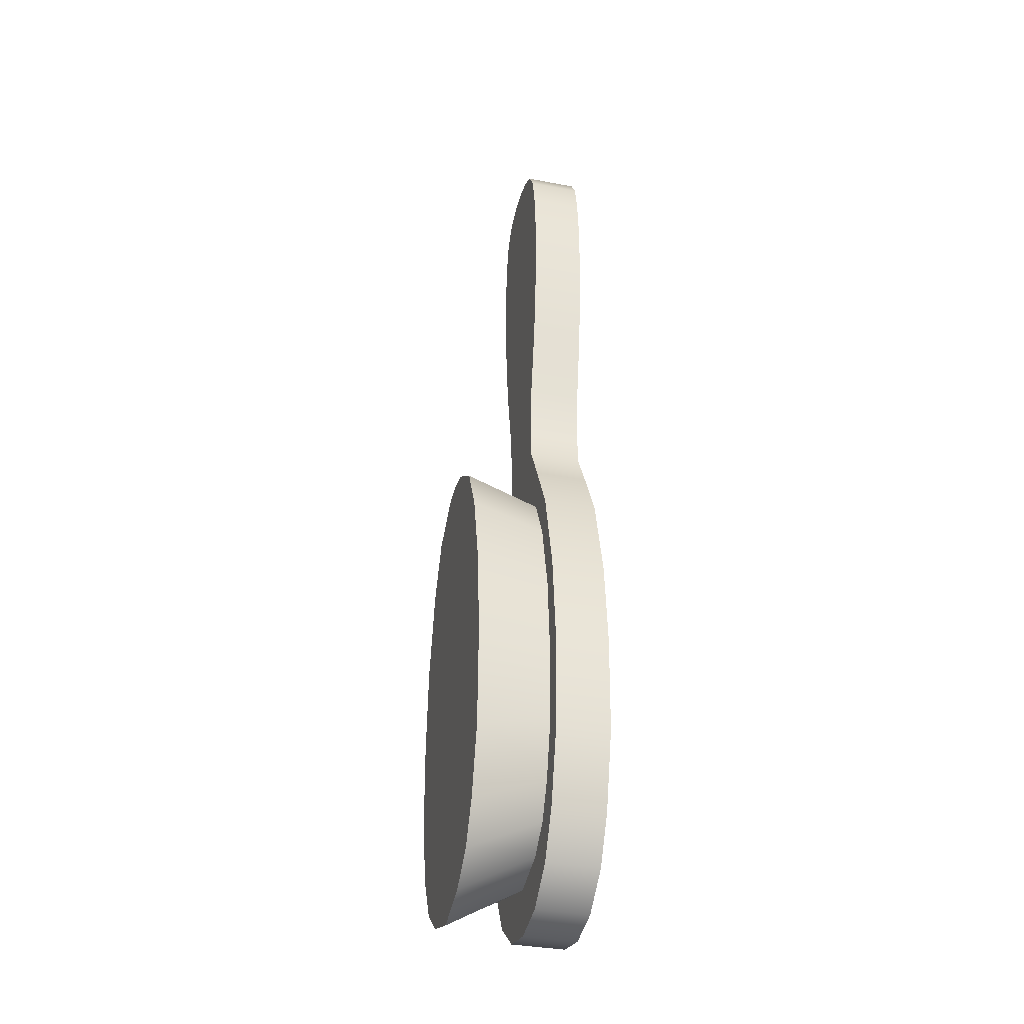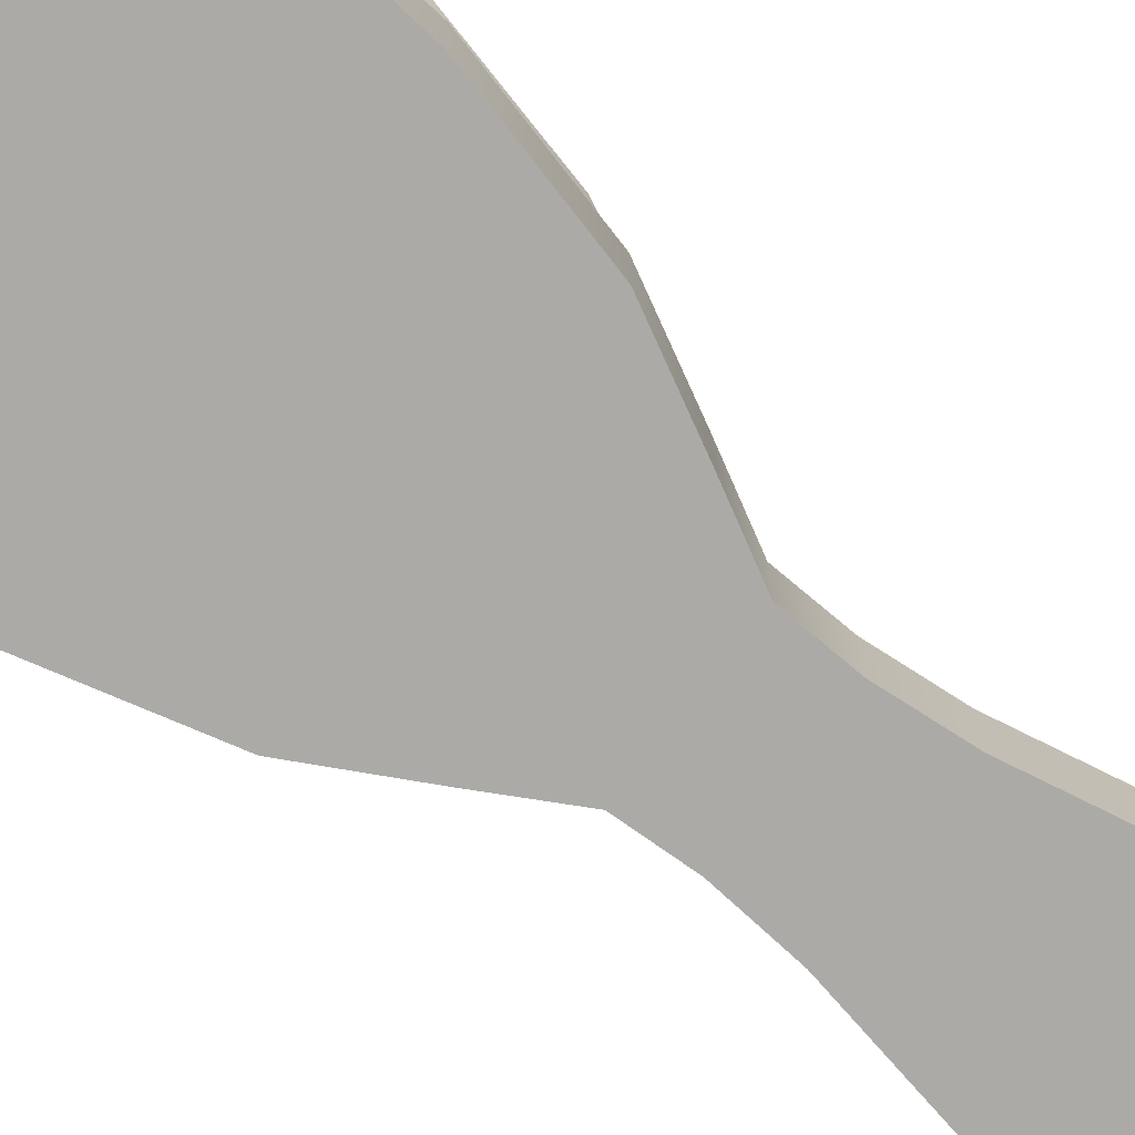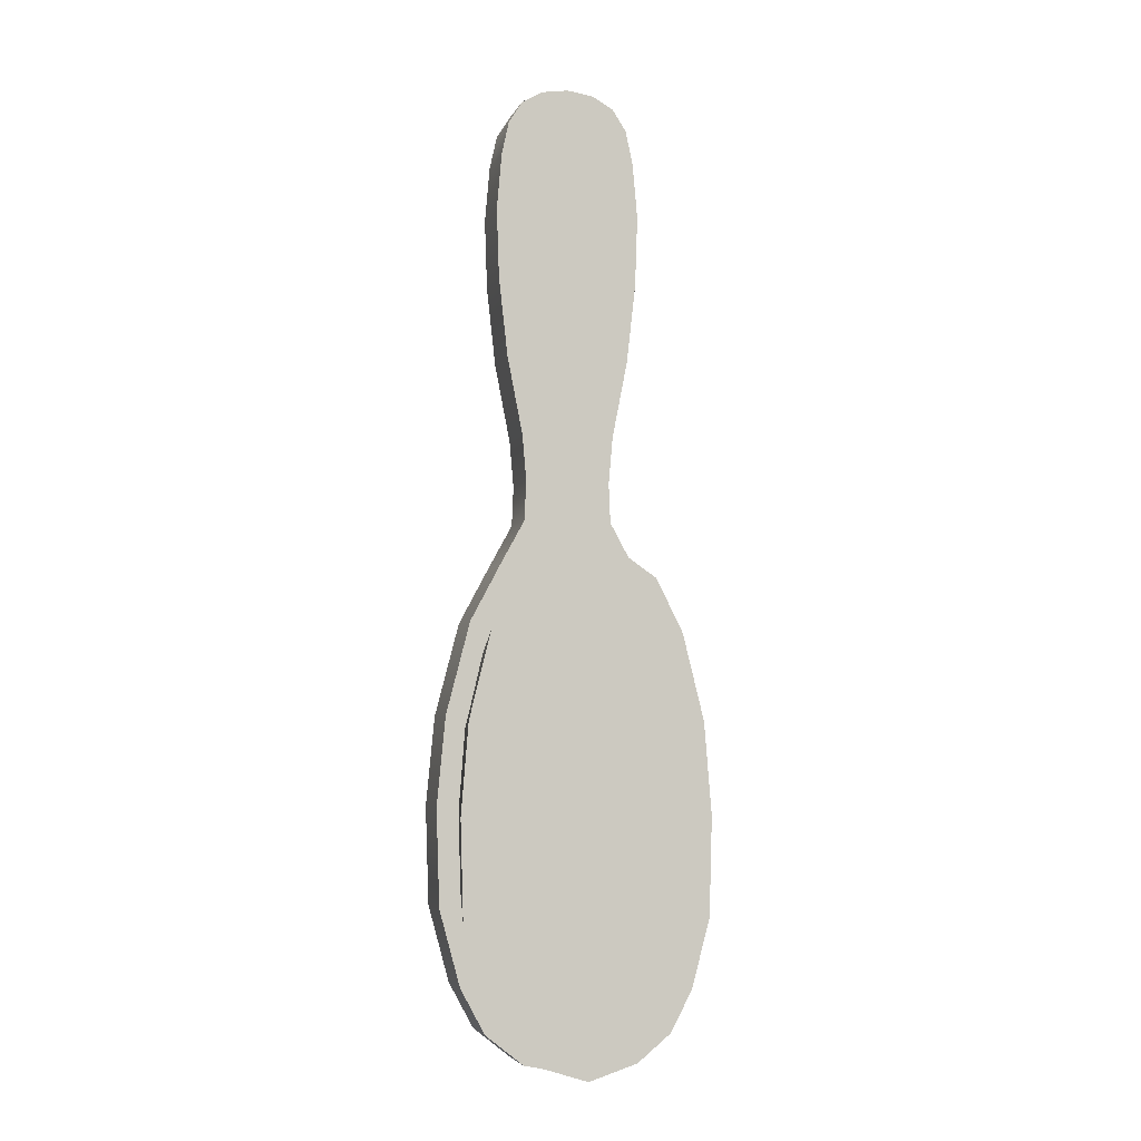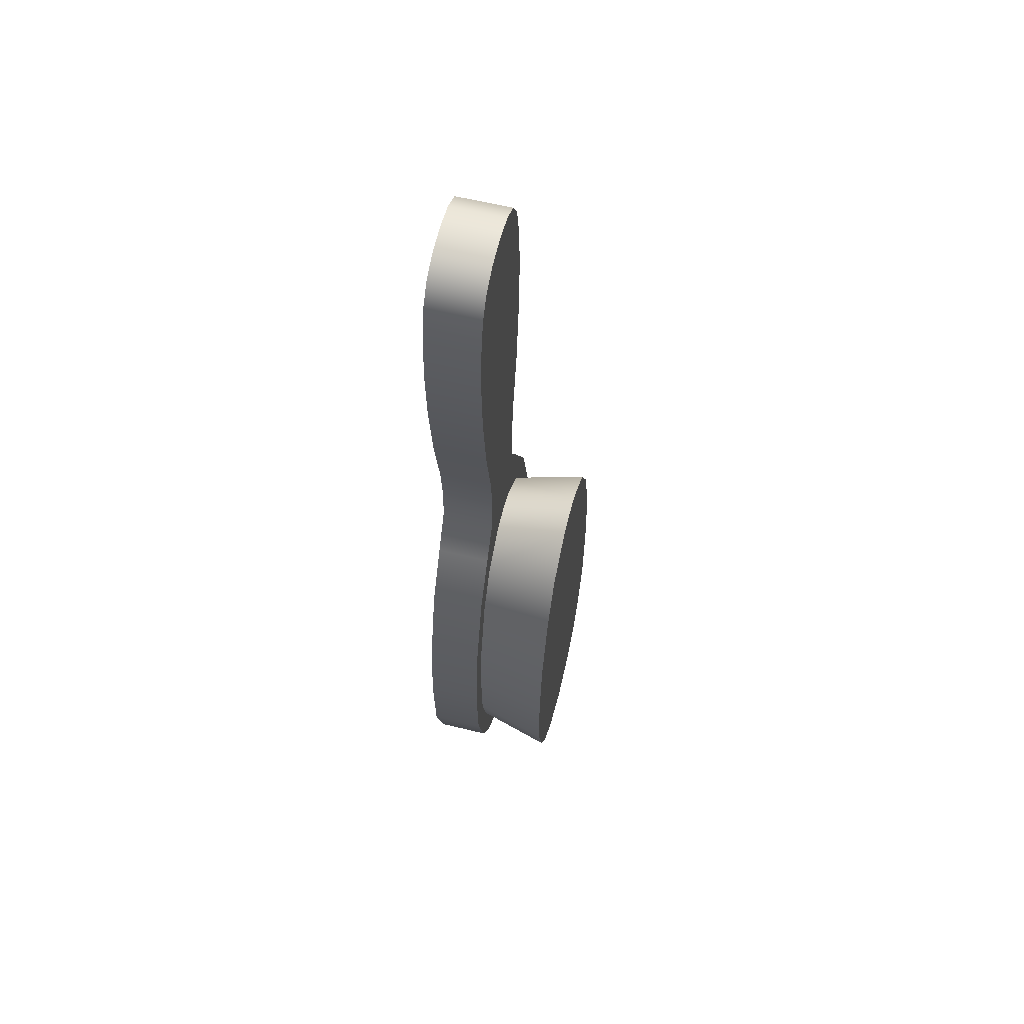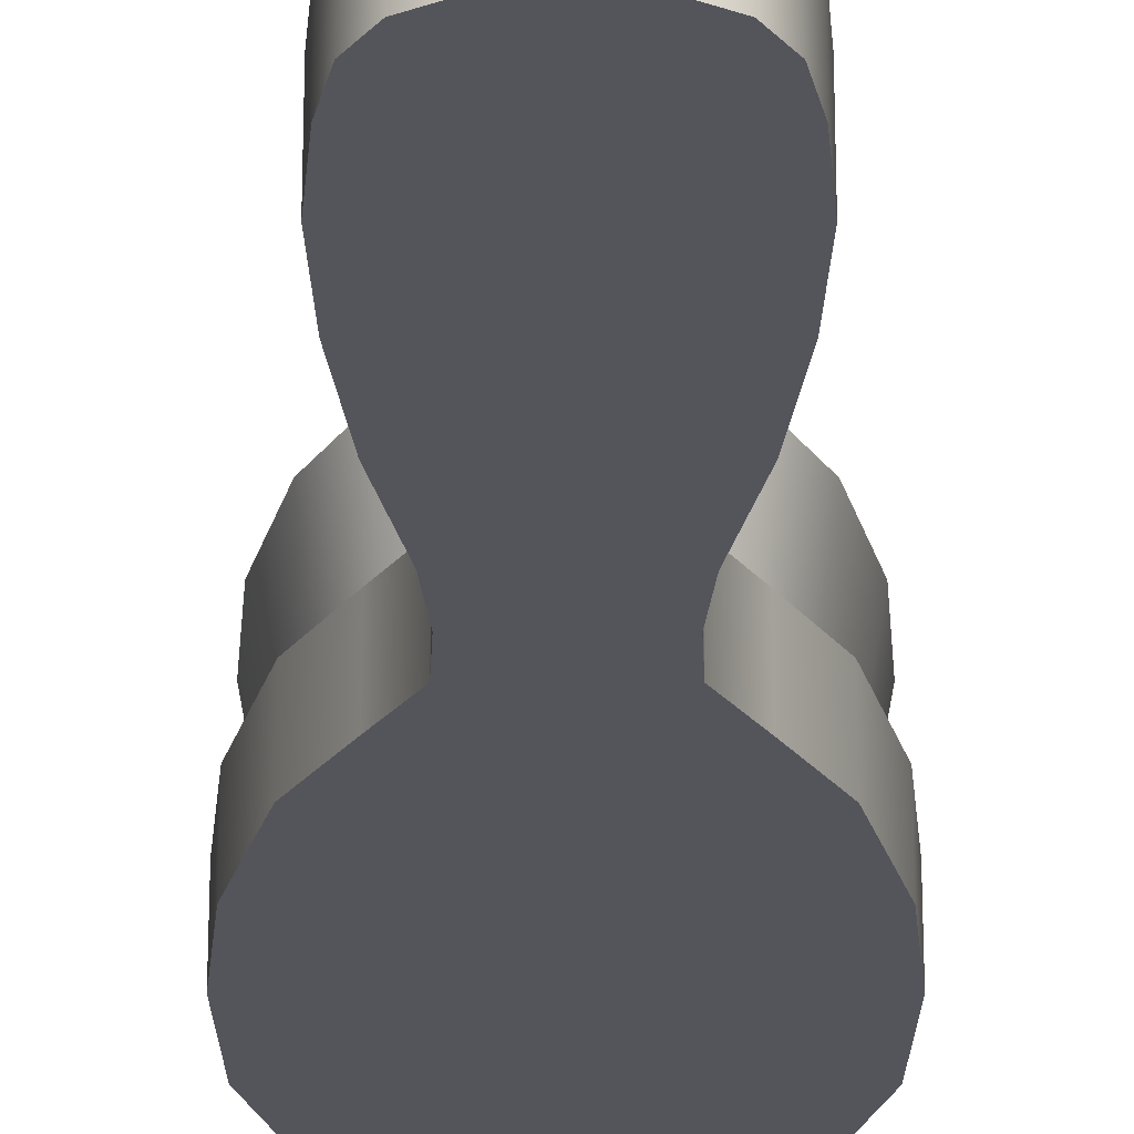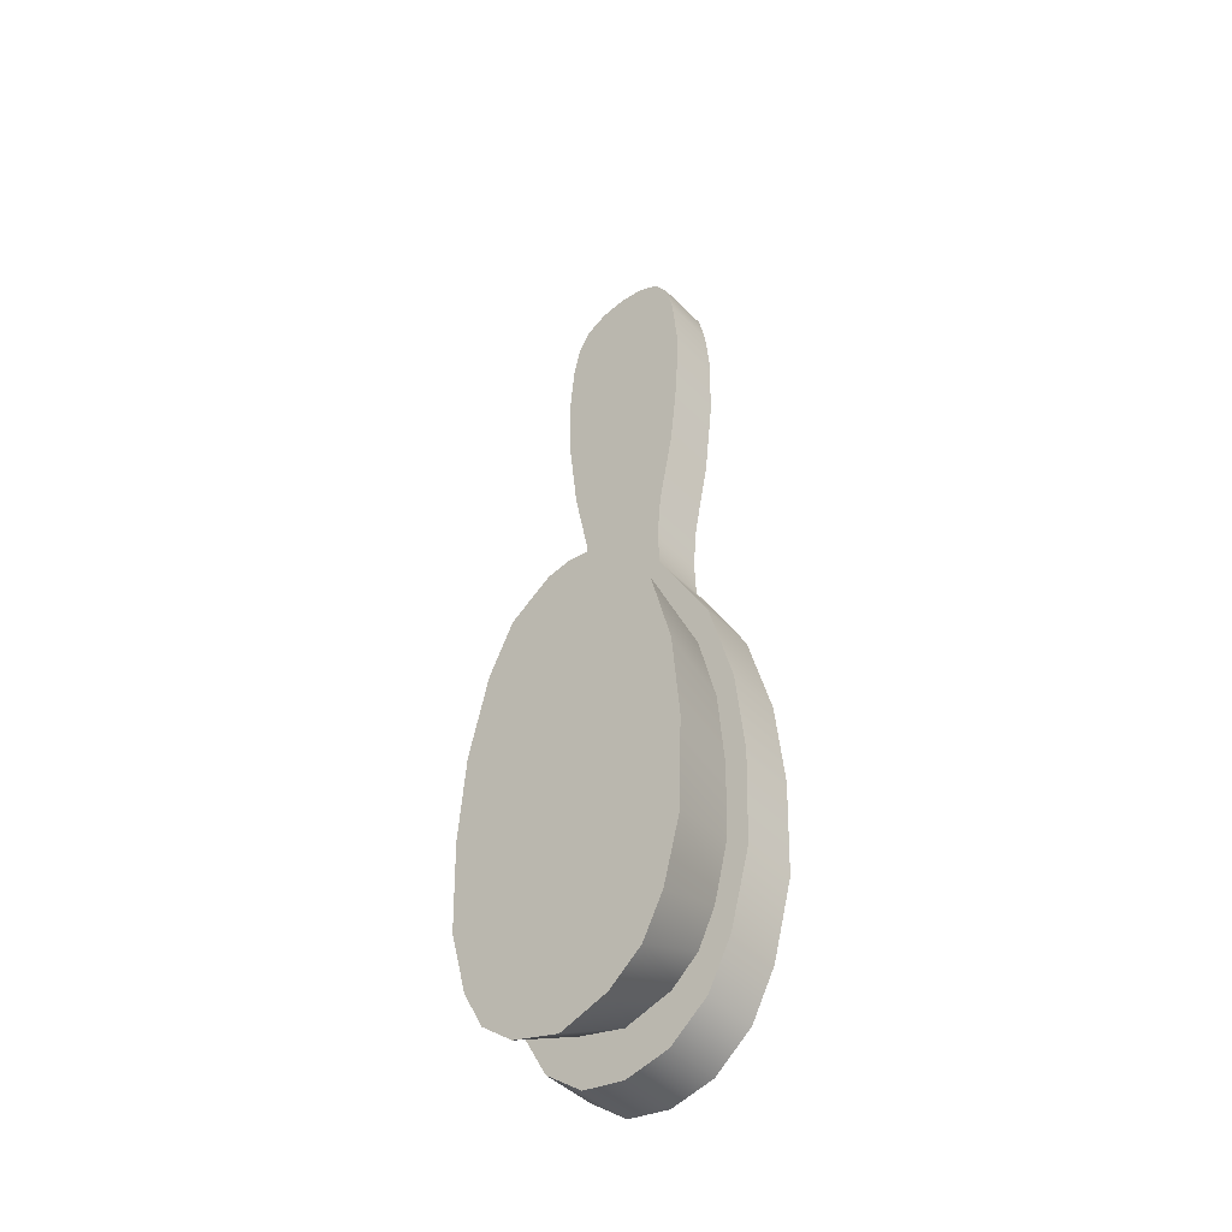
<metadata>
{"format":"obj","ext":"obj","renderer":"f3d","projection":"perspective","resolution":1024,"background":"white","views":[{"elev":-35.4,"azim":-104.2,"up":"+Z"},{"elev":-75.9,"azim":-127.7,"up":"+Y"},{"elev":-5.0,"azim":164.7,"up":"+Z"},{"elev":61.6,"azim":103.9,"up":"+Z"},{"elev":-24.9,"azim":-0.1,"up":"+Y"},{"elev":-45.1,"azim":-139.0,"up":"+Z"}]}
</metadata>
<code>
g Brush_01
v 0 -0.06422 0.49
v 0 -0.06422 -0.49
v -0.044 -0.06422 -0.4809
v -0.08245 -0.06422 -0.4506
v -0.04434 -0.06422 0.04978
v -0.1072 -0.06422 -0.4051
v -0.1281 -0.06422 -0.3293
v -0.1313 -0.06422 -0.2322
v -0.1229 -0.06422 -0.1435
v -0.09874 -0.06422 -0.05077
v -0.06811 -0.06422 0.006568
v -0.04266 -0.06422 0.08936
v -0.04672 -0.06422 0.1358
v -0.06213 -0.06422 0.214
v -0.07105 -0.06422 0.2931
v -0.07348 -0.06422 0.3632
v -0.06862 -0.06422 0.4187
v -0.06132 -0.06422 0.4523
v -0.04753 -0.06422 0.4742
v -0.02644 -0.06422 0.486
v 0.044 -0.06422 -0.4809
v 0.08245 -0.06422 -0.4506
v 0.04434 -0.06422 0.04978
v 0.1072 -0.06422 -0.4051
v 0.1281 -0.06422 -0.3293
v 0.1313 -0.06422 -0.2322
v 0.1229 -0.06422 -0.1435
v 0.09874 -0.06422 -0.05077
v 0.06811 -0.06422 0.006568
v 0.04266 -0.06422 0.08936
v 0.04672 -0.06422 0.1358
v 0.06213 -0.06422 0.214
v 0.07105 -0.06422 0.2931
v 0.07348 -0.06422 0.3632
v 0.06862 -0.06422 0.4187
v 0.06132 -0.06422 0.4523
v 0.04753 -0.06422 0.4742
v 0.02644 -0.06422 0.486
v -0.044 -0.01062 -0.4809
v 0 -0.01062 -0.49
v 0 -0.01062 0.49
v -0.08245 -0.01062 -0.4506
v -0.04434 -0.01062 0.04978
v -0.1072 -0.01062 -0.4051
v -0.1281 -0.01062 -0.3293
v -0.1313 -0.01062 -0.2322
v -0.1229 -0.01062 -0.1435
v -0.09874 -0.01062 -0.05077
v -0.06811 -0.01062 0.006568
v -0.04266 -0.01062 0.08936
v -0.04672 -0.01062 0.1358
v -0.06213 -0.01062 0.214
v -0.07105 -0.01062 0.2931
v -0.07348 -0.01062 0.3632
v -0.06862 -0.01062 0.4187
v -0.06132 -0.01062 0.4523
v -0.04753 -0.01062 0.4742
v -0.02644 -0.01062 0.486
v 0.044 -0.01062 -0.4809
v 0.08245 -0.01062 -0.4506
v 0.04434 -0.01062 0.04978
v 0.1072 -0.01062 -0.4051
v 0.1281 -0.01062 -0.3293
v 0.1313 -0.01062 -0.2322
v 0.1229 -0.01062 -0.1435
v 0.09874 -0.01062 -0.05077
v 0.06811 -0.01062 0.006568
v 0.04266 -0.01062 0.08936
v 0.04672 -0.01062 0.1358
v 0.06213 -0.01062 0.214
v 0.07105 -0.01062 0.2931
v 0.07348 -0.01062 0.3632
v 0.06862 -0.01062 0.4187
v 0.06132 -0.01062 0.4523
v 0.04753 -0.01062 0.4742
v 0.02644 -0.01062 0.486
v -0.04434 -0.06422 0.04978
v -0.06811 -0.06422 0.006568
v -0.06811 -0.01062 0.006568
v -0.04434 -0.01062 0.04978
v -0.09874 -0.01062 -0.05077
v -0.09874 -0.06422 -0.05077
v -0.1229 -0.01062 -0.1435
v -0.1229 -0.06422 -0.1435
v -0.1313 -0.01062 -0.2322
v -0.1313 -0.06422 -0.2322
v -0.1281 -0.01062 -0.3293
v -0.1281 -0.06422 -0.3293
v -0.1072 -0.01062 -0.4051
v -0.1072 -0.06422 -0.4051
v -0.08245 -0.01062 -0.4506
v -0.08245 -0.06422 -0.4506
v -0.04266 -0.06422 0.08936
v -0.04266 -0.01062 0.08936
v -0.04672 -0.06422 0.1358
v -0.04672 -0.01062 0.1358
v -0.06213 -0.06422 0.214
v -0.06213 -0.01062 0.214
v -0.07105 -0.06422 0.2931
v -0.07105 -0.01062 0.2931
v -0.07348 -0.06422 0.3632
v -0.07348 -0.01062 0.3632
v -0.06862 -0.06422 0.4187
v -0.06862 -0.01062 0.4187
v -0.06132 -0.06422 0.4523
v -0.06132 -0.01062 0.4523
v -0.04753 -0.06422 0.4742
v -0.04753 -0.01062 0.4742
v -0.02644 -0.06422 0.486
v -0.02644 -0.01062 0.486
v 0 -0.06422 0.49
v 0 -0.01062 0.49
v 0.02644 -0.01062 0.486
v 0.02644 -0.06422 0.486
v 0.04753 -0.01062 0.4742
v 0.04753 -0.06422 0.4742
v 0.06132 -0.01062 0.4523
v 0.06132 -0.06422 0.4523
v 0.06862 -0.01062 0.4187
v 0.06862 -0.06422 0.4187
v 0.07348 -0.01062 0.3632
v 0.07348 -0.06422 0.3632
v 0.07105 -0.01062 0.2931
v 0.07105 -0.06422 0.2931
v 0.06213 -0.01062 0.214
v 0.06213 -0.06422 0.214
v 0.04672 -0.01062 0.1358
v 0.04672 -0.06422 0.1358
v 0.04266 -0.01062 0.08936
v 0.04266 -0.06422 0.08936
v 0.04434 -0.01062 0.04978
v 0.04434 -0.06422 0.04978
v 0.06811 -0.01062 0.006568
v 0.06811 -0.06422 0.006568
v 0.09874 -0.01062 -0.05077
v 0.09874 -0.06422 -0.05077
v 0.1229 -0.01062 -0.1435
v 0.1229 -0.06422 -0.1435
v 0.1313 -0.01062 -0.2322
v 0.1313 -0.06422 -0.2322
v 0.1281 -0.01062 -0.3293
v 0.1281 -0.06422 -0.3293
v 0.1072 -0.01062 -0.4051
v 0.1072 -0.06422 -0.4051
v 0.08245 -0.01062 -0.4506
v 0.08245 -0.06422 -0.4506
v -0.044 -0.06422 -0.4809
v 0 -0.06422 -0.49
v 0 -0.01062 -0.49
v -0.044 -0.01062 -0.4809
v 0.044 -0.06422 -0.4809
v 0.044 -0.01062 -0.4809
v 0.08245 -0.06422 -0.4506
v 0.08245 -0.01062 -0.4506
v -0.044 -0.06422 -0.4809
v -0.044 -0.01062 -0.4809
v 0 -0.02661 -0.4342
v 0 0.06422 -0.4866
v -0.04805 0.06422 -0.4712
v -0.04667 -0.02661 -0.4213
v -0.08132 0.06422 -0.4442
v -0.07306 -0.02661 -0.3986
v 0.04805 0.06422 -0.4712
v 0.04667 -0.02661 -0.4213
v 0.08132 0.06422 -0.4442
v 0.07306 -0.02661 -0.3986
v -0.08396 -0.02661 -0.08572
v -0.09515 0.06422 -0.06415
v -0.06869 0.06422 -0.01145
v -0.06047 -0.02661 -0.03899
v -0.1008 -0.02661 -0.1575
v -0.1163 0.06422 -0.1492
v -0.1066 -0.02661 -0.2353
v -0.1236 0.06422 -0.2397
v -0.1044 -0.02661 -0.3079
v -0.1208 0.06422 -0.3362
v -0.09005 -0.02661 -0.3646
v -0.1028 0.06422 -0.4037
v -0.07306 -0.02661 -0.3986
v -0.08132 0.06422 -0.4442
v -0.02508 0.06422 0.01874
v -0.02435 -0.02661 -0.01181
v -0.04805 0.06422 -0.4712
v 0 0.06422 -0.4866
v 0 0.06422 0.02301
v -0.08132 0.06422 -0.4442
v -0.1028 0.06422 -0.4037
v -0.1208 0.06422 -0.3362
v -0.1236 0.06422 -0.2397
v -0.1163 0.06422 -0.1492
v -0.09515 0.06422 -0.06415
v -0.06869 0.06422 -0.01145
v -0.02508 0.06422 0.01874
v 0.04805 0.06422 -0.4712
v 0.08132 0.06422 -0.4442
v 0.1028 0.06422 -0.4037
v 0.1208 0.06422 -0.3362
v 0.1236 0.06422 -0.2397
v 0.1163 0.06422 -0.1492
v 0.09515 0.06422 -0.06415
v 0.06869 0.06422 -0.01145
v 0.02508 0.06422 0.01874
v -0.02435 -0.02661 -0.01181
v -0.02508 0.06422 0.01874
v 0 0.06422 0.02301
v 0 -0.02661 -0.008459
v 0.02435 -0.02661 -0.01181
v 0.02508 0.06422 0.01874
v 0.06047 -0.02661 -0.03899
v 0.06869 0.06422 -0.01145
v 0.08396 -0.02661 -0.08572
v 0.06047 -0.02661 -0.03899
v 0.06869 0.06422 -0.01145
v 0.09515 0.06422 -0.06415
v 0.1008 -0.02661 -0.1575
v 0.1163 0.06422 -0.1492
v 0.1066 -0.02661 -0.2353
v 0.1236 0.06422 -0.2397
v 0.1044 -0.02661 -0.3079
v 0.1208 0.06422 -0.3362
v 0.09005 -0.02661 -0.3646
v 0.1028 0.06422 -0.4037
v 0.07306 -0.02661 -0.3986
v 0.08132 0.06422 -0.4442
g Brush_01_0
f 3 2 1
f 1 4 3
f 1 5 4
f 5 6 4
f 5 7 6
f 5 8 7
f 5 9 8
f 5 10 9
f 5 11 10
f 1 12 5
f 1 13 12
f 1 14 13
f 1 15 14
f 1 16 15
f 1 17 16
f 1 18 17
f 1 19 18
f 1 20 19
f 1 2 21
f 21 22 1
f 22 23 1
f 22 24 23
f 24 25 23
f 25 26 23
f 26 27 23
f 27 28 23
f 28 29 23
f 23 30 1
f 30 31 1
f 31 32 1
f 32 33 1
f 33 34 1
f 34 35 1
f 35 36 1
f 36 37 1
f 37 38 1
f 41 40 39
f 39 42 41
f 42 43 41
f 42 44 43
f 44 45 43
f 45 46 43
f 46 47 43
f 47 48 43
f 48 49 43
f 43 50 41
f 50 51 41
f 51 52 41
f 52 53 41
f 53 54 41
f 54 55 41
f 55 56 41
f 56 57 41
f 57 58 41
f 59 40 41
f 41 60 59
f 41 61 60
f 61 62 60
f 61 63 62
f 61 64 63
f 61 65 64
f 61 66 65
f 61 67 66
f 41 68 61
f 41 69 68
f 41 70 69
f 41 71 70
f 41 72 71
f 41 73 72
f 41 74 73
f 41 75 74
f 41 76 75
f 79 78 77
f 80 79 77
f 79 81 78
f 81 82 78
f 81 83 82
f 83 84 82
f 83 85 84
f 85 86 84
f 85 87 86
f 87 88 86
f 87 89 88
f 89 90 88
f 89 91 90
f 91 92 90
f 80 77 93
f 94 80 93
f 94 93 95
f 96 94 95
f 96 95 97
f 98 96 97
f 98 97 99
f 100 98 99
f 100 99 101
f 102 100 101
f 102 101 103
f 104 102 103
f 104 103 105
f 106 104 105
f 106 105 107
f 108 106 107
f 108 107 109
f 110 108 109
f 110 109 111
f 112 110 111
f 113 112 111
f 114 113 111
f 115 113 114
f 116 115 114
f 117 115 116
f 118 117 116
f 119 117 118
f 120 119 118
f 121 119 120
f 122 121 120
f 123 121 122
f 124 123 122
f 125 123 124
f 126 125 124
f 127 125 126
f 128 127 126
f 129 127 128
f 130 129 128
f 131 129 130
f 132 131 130
f 133 131 132
f 134 133 132
f 135 133 134
f 136 135 134
f 137 135 136
f 138 137 136
f 139 137 138
f 140 139 138
f 141 139 140
f 142 141 140
f 143 141 142
f 144 143 142
f 145 143 144
f 146 145 144
f 149 148 147
f 150 149 147
f 148 149 151
f 149 152 151
f 151 152 153
f 152 154 153
f 156 155 92
f 91 156 92
f 159 158 157
f 160 159 157
f 161 159 160
f 162 161 160
f 158 163 157
f 163 164 157
f 163 165 164
f 165 166 164
f 169 168 167
f 170 169 167
f 167 168 171
f 168 172 171
f 171 172 173
f 172 174 173
f 173 174 175
f 174 176 175
f 175 176 177
f 176 178 177
f 177 178 179
f 178 180 179
f 181 169 170
f 182 181 170
f 185 184 183
f 183 186 185
f 186 187 185
f 187 188 185
f 188 189 185
f 189 190 185
f 190 191 185
f 191 192 185
f 192 193 185
f 194 184 185
f 185 195 194
f 185 196 195
f 185 197 196
f 185 198 197
f 185 199 198
f 185 200 199
f 185 201 200
f 185 202 201
f 205 204 203
f 206 205 203
f 205 206 207
f 208 205 207
f 208 207 209
f 210 208 209
f 213 212 211
f 214 213 211
f 214 211 215
f 216 214 215
f 216 215 217
f 218 216 217
f 218 217 219
f 220 218 219
f 220 219 221
f 222 220 221
f 222 221 223
f 224 222 223

</code>
